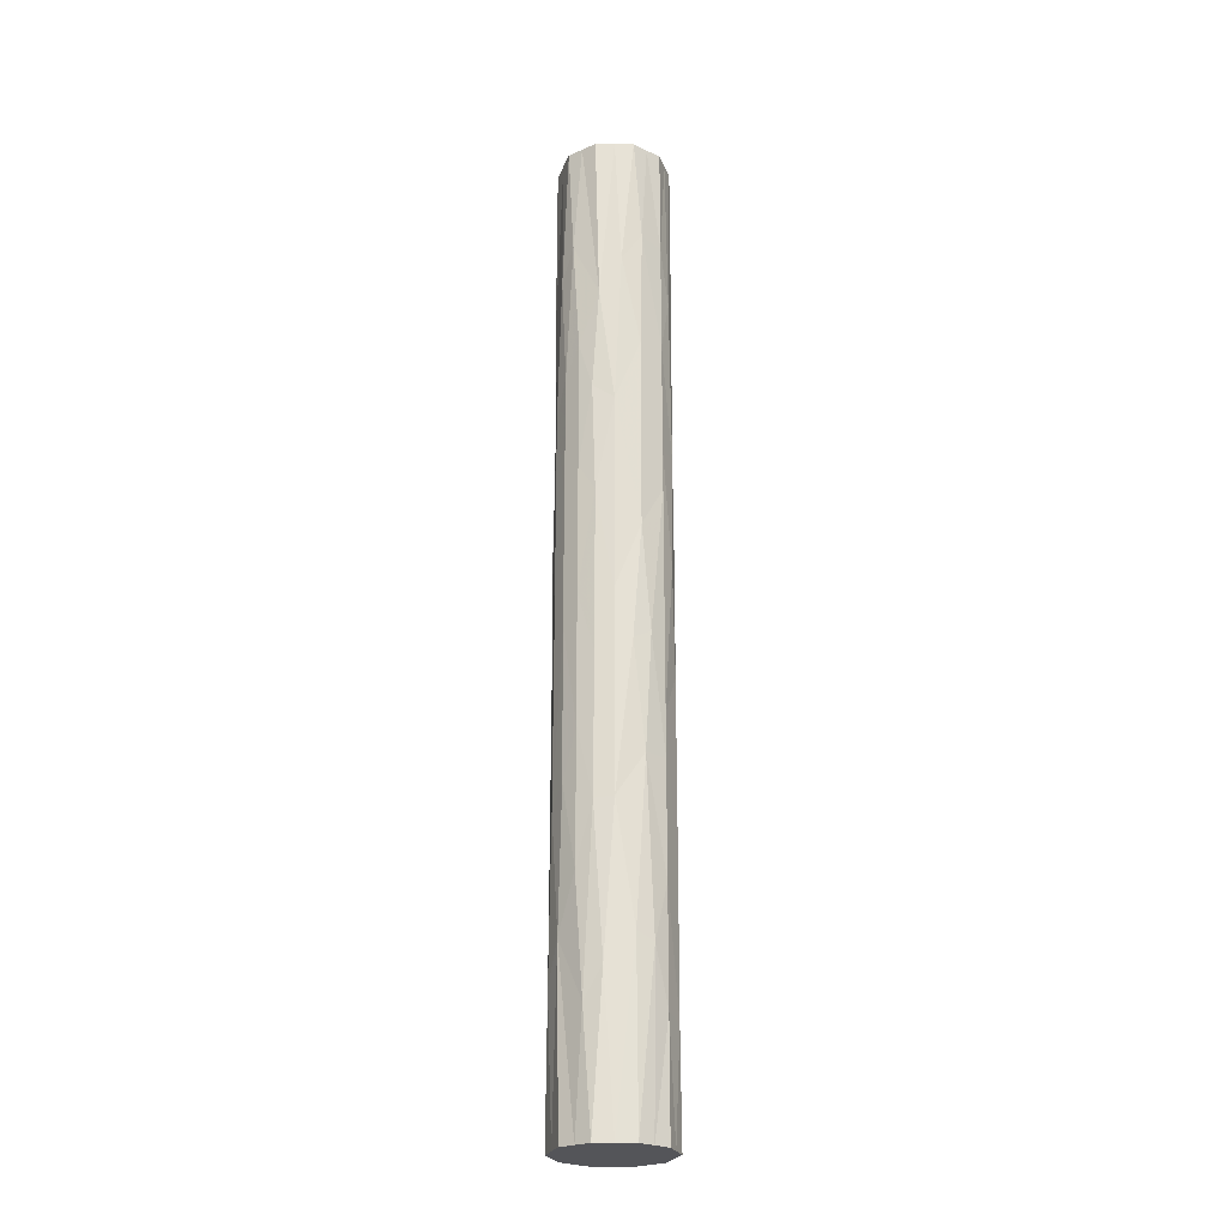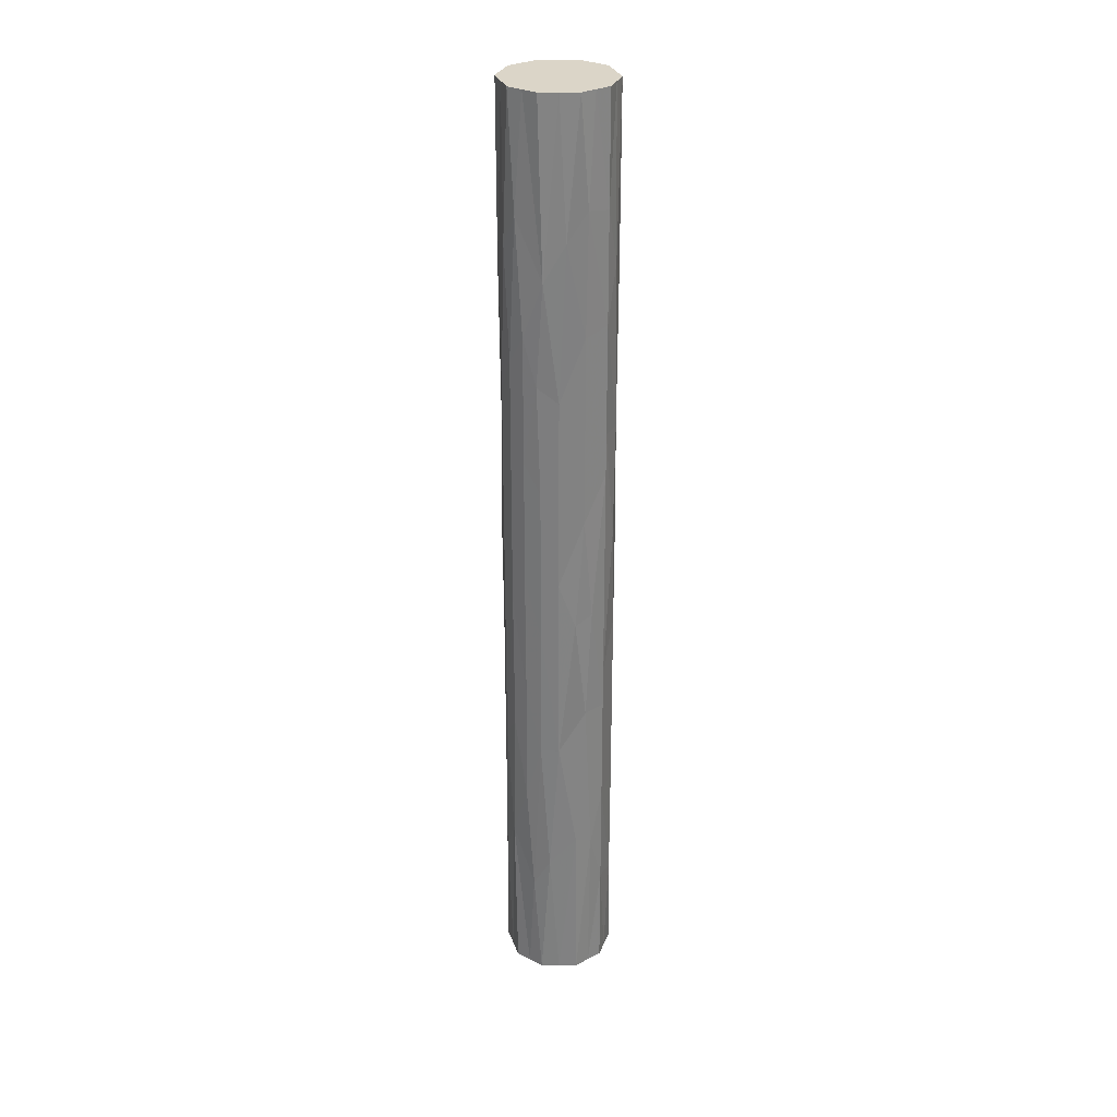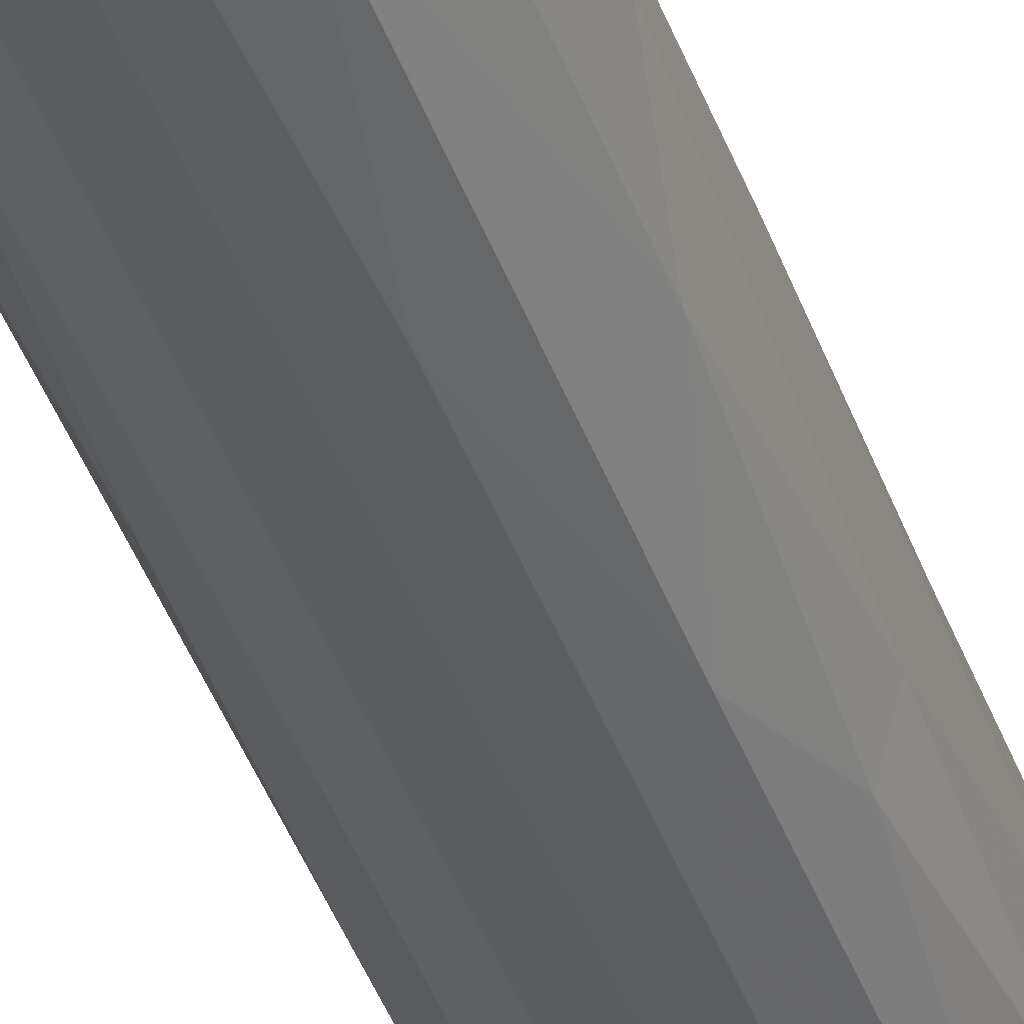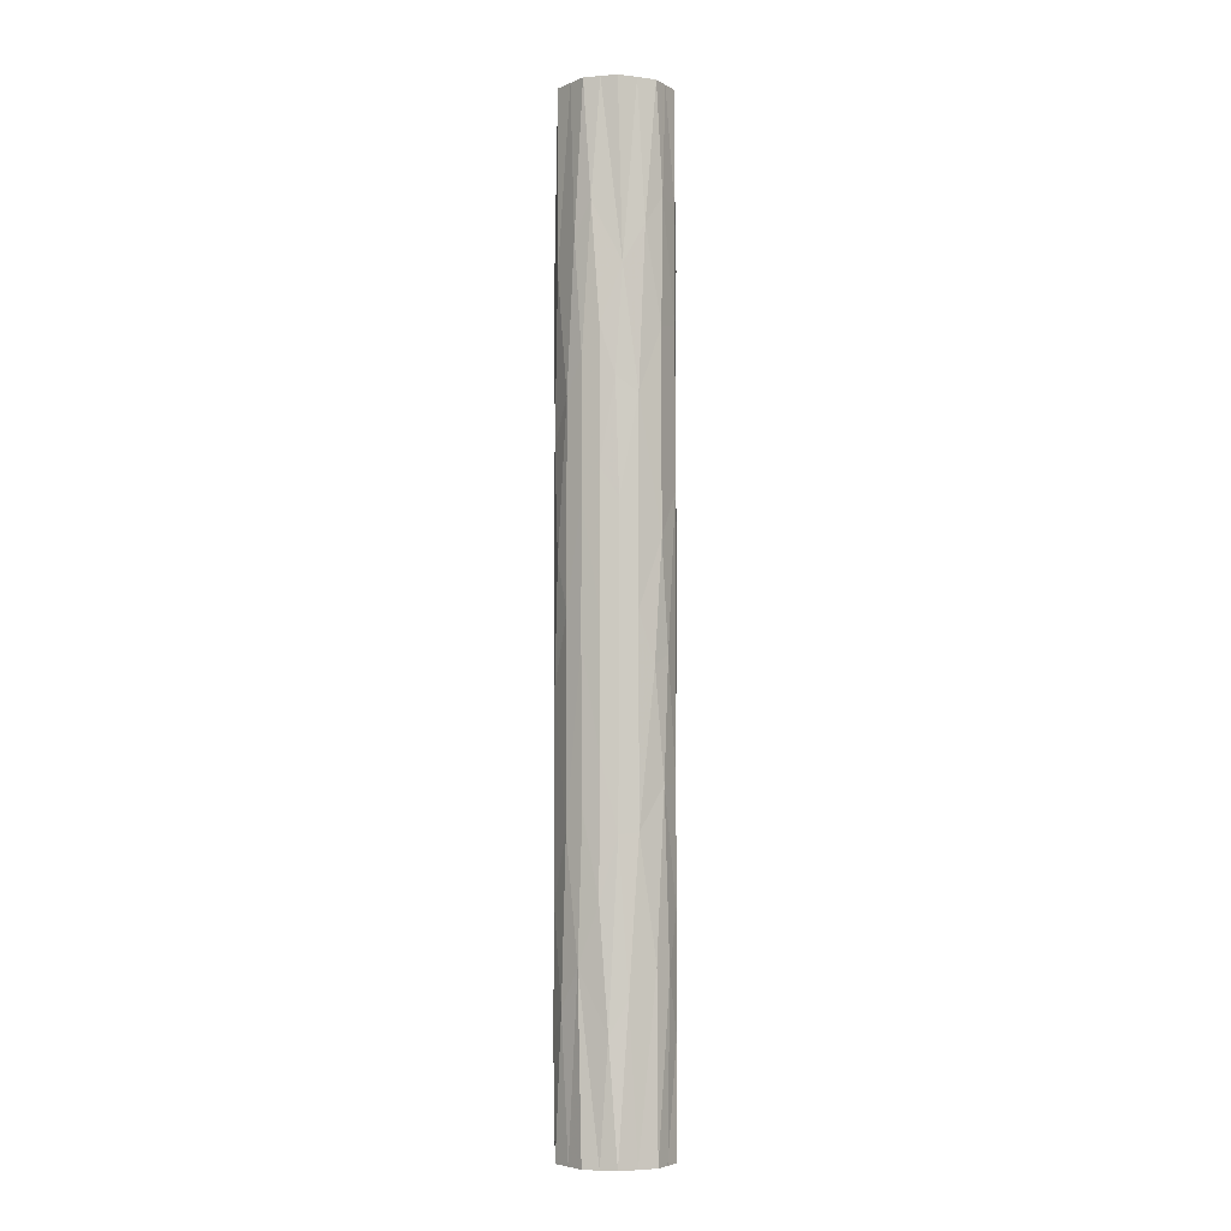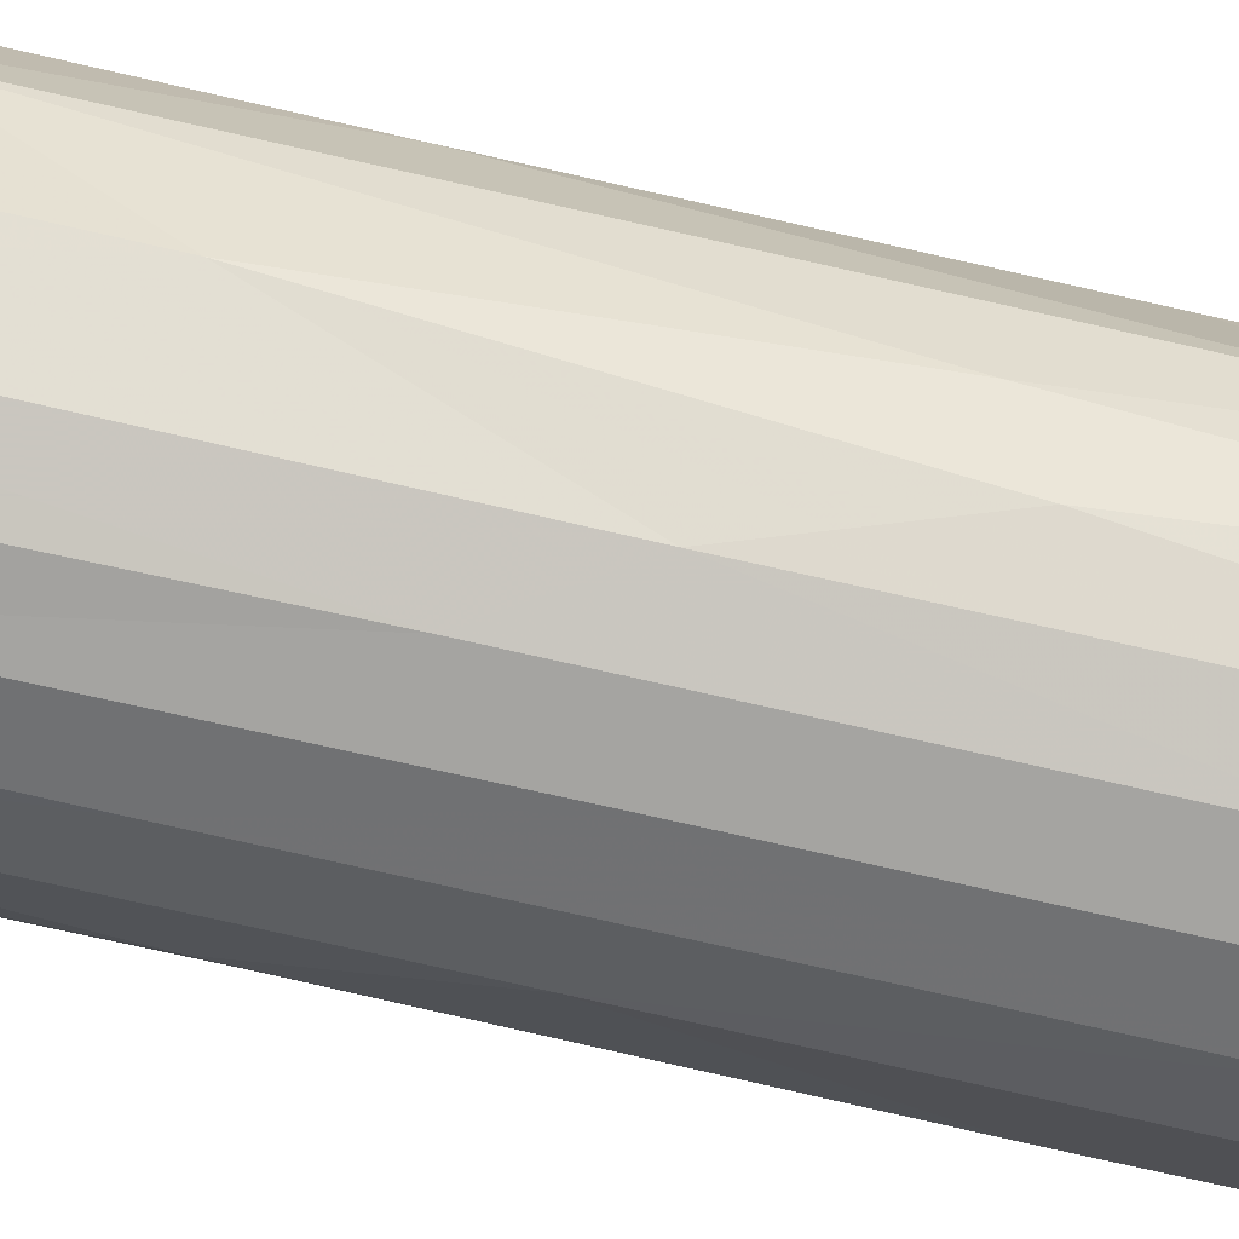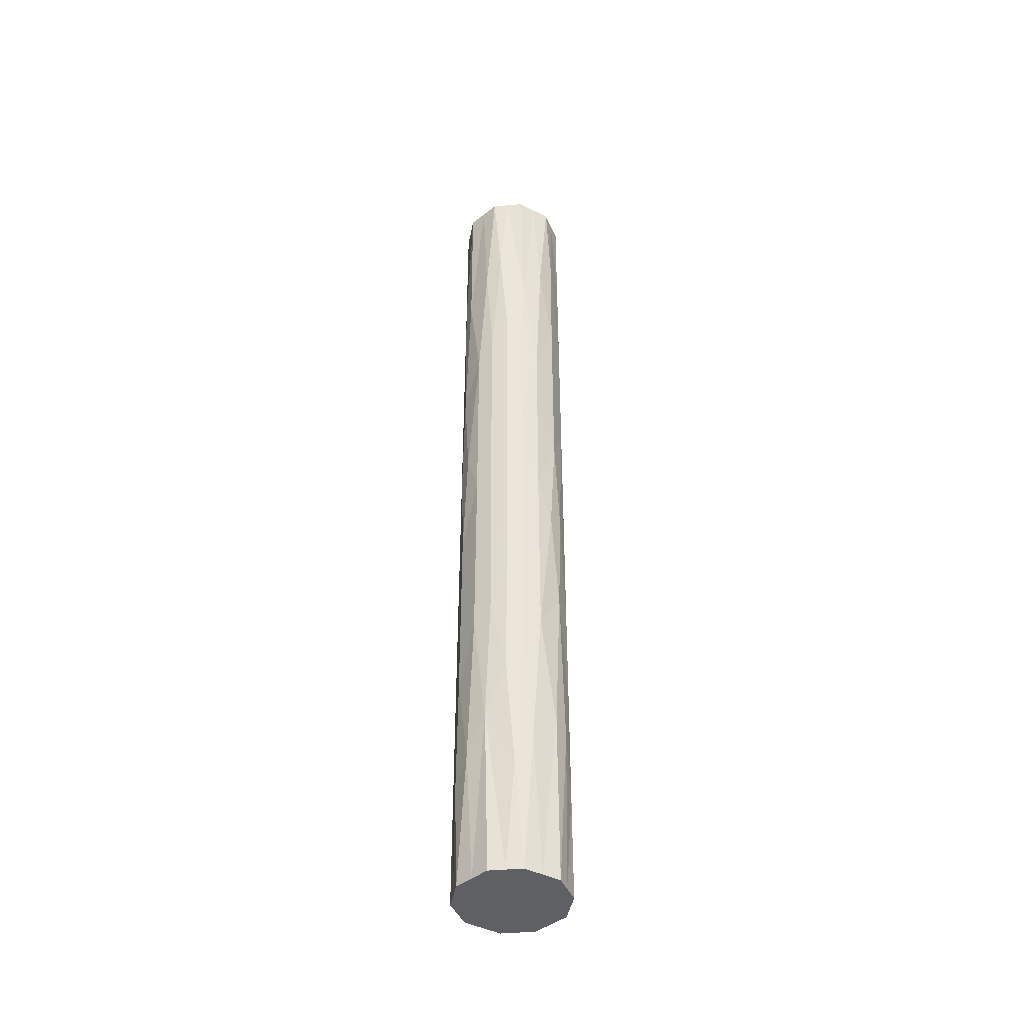
<metadata>
{"format":"obj","ext":"obj","renderer":"f3d","projection":"perspective","resolution":1024,"background":"white","views":[{"elev":-24.8,"azim":35.4,"up":"+Z"},{"elev":29.5,"azim":-144.0,"up":"+Z"},{"elev":-40.4,"azim":18.4,"up":"+Y"},{"elev":-5.2,"azim":-165.2,"up":"+Z"},{"elev":-64.3,"azim":-103.7,"up":"+Y"},{"elev":-43.8,"azim":5.9,"up":"+Z"}]}
</metadata>
<code>
v 1.656e+04 2024 -1109
v 1.658e+04 2093 -1109
v 1.665e+04 2144 -1109
v 1.672e+04 2144 -1109
v 1.679e+04 2093 -1109
v 1.681e+04 2024 -1109
v 1.679e+04 1955 -1109
v 1.672e+04 1904 -1109
v 1.665e+04 1904 -1109
v 1.658e+04 1955 -1109
v 1.656e+04 2024 1056
v 1.658e+04 1955 1056
v 1.665e+04 1904 1056
v 1.672e+04 1904 1056
v 1.679e+04 1955 1056
v 1.681e+04 2024 1056
v 1.679e+04 2093 1056
v 1.672e+04 2144 1056
v 1.665e+04 2144 1056
v 1.658e+04 2093 1056
v 1.681e+04 2024 1056
v 1.679e+04 1955 1056
v 1.672e+04 1904 1056
v 1.665e+04 1904 1056
v 1.658e+04 1955 1056
v 1.656e+04 2024 1056
v 1.656e+04 2024 -1109
v 1.658e+04 1955 -1109
v 1.665e+04 1904 -1109
v 1.672e+04 1904 -1109
v 1.679e+04 1955 -1109
v 1.681e+04 2024 -1109
v 1.656e+04 2024 68.3
v 1.669e+04 1899 -26.6
v 1.681e+04 2024 -121.5
v 1.656e+04 2024 -615.3
v 1.681e+04 2024 562.1
v 1.661e+04 1924 409
v 1.676e+04 1924 -462.2
v 1.661e+04 1924 -462.2
v 1.676e+04 1924 409
v 1.669e+04 1899 546.3
v 1.669e+04 1899 -599.5
v 1.656e+04 2024 562.1
v 1.681e+04 2024 -615.3
v 1.657e+04 1972 315.2
v 1.658e+04 1966 -175.7
v 1.68e+04 1972 -368.4
v 1.68e+04 1966 122.5
v 1.661e+04 1923 -26.6
v 1.676e+04 1923 -26.6
v 1.658e+04 1966 -602.4
v 1.68e+04 1966 549.2
v 1.658e+04 1952 668.8
v 1.662e+04 1929 1056
v 1.663e+04 1912 732.4
v 1.657e+04 1989 1056
v 1.656e+04 2024 809
v 1.657e+04 1988 685.5
v 1.679e+04 1952 -722
v 1.676e+04 1929 -1109
v 1.674e+04 1912 -785.6
v 1.68e+04 1989 -1109
v 1.681e+04 2024 -862.2
v 1.681e+04 1988 -738.7
v 1.66e+04 1933 -808
v 1.664e+04 1907 -723.6
v 1.665e+04 1904 -418.3
v 1.669e+04 1899 -313.1
v 1.673e+04 1905 -160.2
v 1.673e+04 1905 196.5
v 1.672e+04 1905 -465.5
v 1.677e+04 1933 754.8
v 1.673e+04 1907 670.4
v 1.662e+04 1929 -1109
v 1.676e+04 1929 1056
v 1.669e+04 1904 -1109
v 1.671e+04 1900 -854.3
v 1.669e+04 1904 1056
v 1.667e+04 1900 801.1
v 1.665e+04 1905 196.5
v 1.669e+04 1899 259.9
v 1.665e+04 1905 -90.34
v 1.656e+04 2024 315.2
v 1.657e+04 1986 58
v 1.659e+04 1950 79.16
v 1.656e+04 2024 -273.5
v 1.681e+04 2024 -368.4
v 1.681e+04 1986 -111.2
v 1.679e+04 1950 -132.4
v 1.681e+04 2024 220.3
v 1.656e+04 2024 -862.2
v 1.657e+04 1991 -1109
v 1.657e+04 1971 -873
v 1.68e+04 1989 1056
v 1.681e+04 2024 809
v 1.68e+04 1971 818.4
v 1.672e+04 1903 441.6
v 1.665e+04 1905 481.9
v 1.656e+04 2024 1056
v 1.658e+04 2093 1056
v 1.665e+04 2144 1056
v 1.672e+04 2144 1056
v 1.679e+04 2093 1056
v 1.681e+04 2024 1056
v 1.681e+04 2024 -1109
v 1.679e+04 2093 -1109
v 1.672e+04 2144 -1109
v 1.665e+04 2144 -1109
v 1.658e+04 2093 -1109
v 1.656e+04 2024 -1109
v 1.681e+04 2024 68.3
v 1.669e+04 2149 -26.6
v 1.656e+04 2024 -121.5
v 1.681e+04 2024 -615.3
v 1.656e+04 2024 562.1
v 1.676e+04 2124 409
v 1.661e+04 2124 -462.2
v 1.676e+04 2124 -462.2
v 1.661e+04 2124 409
v 1.669e+04 2149 546.3
v 1.669e+04 2149 -599.5
v 1.681e+04 2024 562.1
v 1.656e+04 2024 -615.3
v 1.68e+04 2076 315.2
v 1.68e+04 2082 -175.7
v 1.657e+04 2076 -368.4
v 1.658e+04 2082 122.5
v 1.676e+04 2125 -26.6
v 1.661e+04 2125 -26.6
v 1.68e+04 2082 -602.4
v 1.658e+04 2082 549.2
v 1.679e+04 2095 668.8
v 1.676e+04 2118 1056
v 1.674e+04 2136 732.4
v 1.68e+04 2059 1056
v 1.681e+04 2024 809
v 1.681e+04 2060 685.5
v 1.658e+04 2095 -722
v 1.662e+04 2118 -1109
v 1.663e+04 2136 -785.6
v 1.657e+04 2059 -1109
v 1.656e+04 2024 -862.2
v 1.657e+04 2060 -738.7
v 1.677e+04 2115 -808
v 1.673e+04 2140 -723.6
v 1.672e+04 2144 -418.3
v 1.669e+04 2149 -313.1
v 1.665e+04 2143 -160.2
v 1.665e+04 2143 196.5
v 1.665e+04 2143 -465.5
v 1.66e+04 2115 754.8
v 1.664e+04 2140 670.4
v 1.676e+04 2118 -1109
v 1.662e+04 2118 1056
v 1.669e+04 2144 -1109
v 1.667e+04 2148 -854.3
v 1.669e+04 2144 1056
v 1.671e+04 2148 801.1
v 1.673e+04 2143 196.5
v 1.669e+04 2149 259.9
v 1.673e+04 2143 -90.34
v 1.681e+04 2024 315.2
v 1.681e+04 2062 58
v 1.679e+04 2098 79.16
v 1.681e+04 2024 -273.5
v 1.656e+04 2024 -368.4
v 1.657e+04 2062 -111.2
v 1.659e+04 2098 -132.4
v 1.656e+04 2024 220.3
v 1.681e+04 2024 -862.2
v 1.68e+04 2057 -1109
v 1.68e+04 2076 -873
v 1.657e+04 2059 1056
v 1.656e+04 2024 809
v 1.657e+04 2077 818.4
v 1.665e+04 2145 441.6
v 1.673e+04 2143 481.9
g g485484_1
f 4 5 3
f 5 2 3
f 2 5 1
f 5 6 1
f 7 10 1
f 10 8 9
f 8 10 7
f 7 1 6
f 11 14 15
f 14 12 13
f 11 12 14
f 15 16 17
f 17 18 19
f 20 11 15
f 20 17 19
f 20 15 17
f 41 73 74
f 38 46 86
f 49 91 53
f 38 50 81
f 94 93 28
f 52 66 40
f 46 44 84
f 54 55 25
f 79 74 23
f 52 40 47
f 40 66 67
f 47 87 52
f 89 49 90
f 53 73 41
f 95 96 21
f 36 52 87
f 65 45 48
f 29 77 67
f 85 47 86
f 31 60 61
f 48 45 88
f 34 83 69
f 39 48 90
f 53 41 49
f 56 54 38
f 71 34 70
f 62 60 39
f 67 68 40
f 44 59 58
f 45 65 64
f 46 84 85
f 54 46 38
f 33 87 85
f 47 40 50
f 48 88 89
f 60 48 39
f 35 91 89
f 49 41 51
f 83 40 68
f 50 83 81
f 51 71 70
f 69 70 34
f 92 93 94
f 94 66 52
f 95 22 97
f 97 73 53
f 55 54 56
f 59 57 58
f 55 56 24
f 99 38 81
f 42 74 80
f 25 57 59
f 57 26 58
f 46 54 59
f 59 54 25
f 61 60 62
f 65 63 64
f 61 62 30
f 72 62 39
f 43 67 78
f 31 63 65
f 63 32 64
f 48 60 65
f 65 60 31
f 67 75 29
f 67 43 68
f 67 66 75
f 30 78 77
f 69 68 43
f 83 34 81
f 43 72 69
f 70 39 51
f 70 69 72
f 71 51 41
f 98 41 74
f 82 34 71
f 72 43 78
f 70 72 39
f 74 76 23
f 74 42 98
f 74 73 76
f 24 80 79
f 66 28 75
f 73 22 76
f 77 78 67
f 30 62 78
f 72 78 62
f 79 80 74
f 24 56 80
f 99 80 56
f 82 81 34
f 81 82 99
f 98 82 71
f 82 42 99
f 40 83 50
f 69 83 68
f 44 46 59
f 33 85 84
f 86 47 50
f 38 86 50
f 46 85 86
f 85 87 47
f 37 53 91
f 89 88 35
f 90 49 51
f 39 90 51
f 48 89 90
f 89 91 49
f 36 92 94
f 92 27 93
f 66 94 28
f 94 52 36
f 97 37 96
f 96 95 97
f 73 97 22
f 97 53 37
f 82 98 42
f 41 98 71
f 80 99 42
f 38 99 56
f 133 134 104
f 174 175 100
f 129 160 117
f 165 164 126
f 120 152 153
f 131 145 119
f 136 105 137
f 108 156 146
f 158 153 102
f 127 124 167
f 145 146 119
f 172 107 173
f 126 166 131
f 132 152 120
f 168 128 169
f 123 125 138
f 144 124 127
f 113 162 148
f 117 125 165
f 110 139 140
f 131 119 126
f 128 170 132
f 118 127 169
f 132 120 128
f 135 133 117
f 150 113 149
f 141 139 118
f 146 147 119
f 124 144 143
f 125 123 163
f 125 163 164
f 133 125 117
f 112 166 164
f 126 119 129
f 127 167 168
f 139 127 118
f 114 170 168
f 128 120 130
f 162 119 147
f 129 162 160
f 130 150 149
f 148 149 113
f 171 172 173
f 173 145 131
f 174 101 176
f 176 152 132
f 135 103 134
f 123 138 137
f 159 121 153
f 133 135 134
f 117 160 178
f 104 136 138
f 138 125 133
f 137 138 136
f 138 133 104
f 141 109 140
f 144 142 143
f 157 141 151
f 139 141 140
f 141 118 151
f 110 142 144
f 142 111 143
f 127 139 144
f 144 139 110
f 146 154 108
f 146 122 147
f 146 145 154
f 157 122 146
f 148 147 122
f 162 113 160
f 122 151 148
f 149 118 130
f 149 148 151
f 150 130 120
f 177 120 153
f 161 113 150
f 151 122 157
f 149 151 118
f 153 155 102
f 153 121 177
f 153 152 155
f 103 159 158
f 145 107 154
f 152 101 155
f 156 157 146
f 109 141 157
f 156 109 157
f 158 159 153
f 103 135 159
f 178 159 135
f 161 160 113
f 160 161 178
f 177 161 150
f 161 121 178
f 119 162 129
f 148 162 147
f 115 131 166
f 164 163 112
f 165 126 129
f 117 165 129
f 125 164 165
f 164 166 126
f 116 132 170
f 168 167 114
f 169 128 130
f 118 169 130
f 127 168 169
f 168 170 128
f 115 171 173
f 171 106 172
f 145 173 107
f 173 131 115
f 176 116 175
f 175 174 176
f 152 176 101
f 176 132 116
f 161 177 121
f 120 177 150
f 159 178 121
f 117 178 135

</code>
